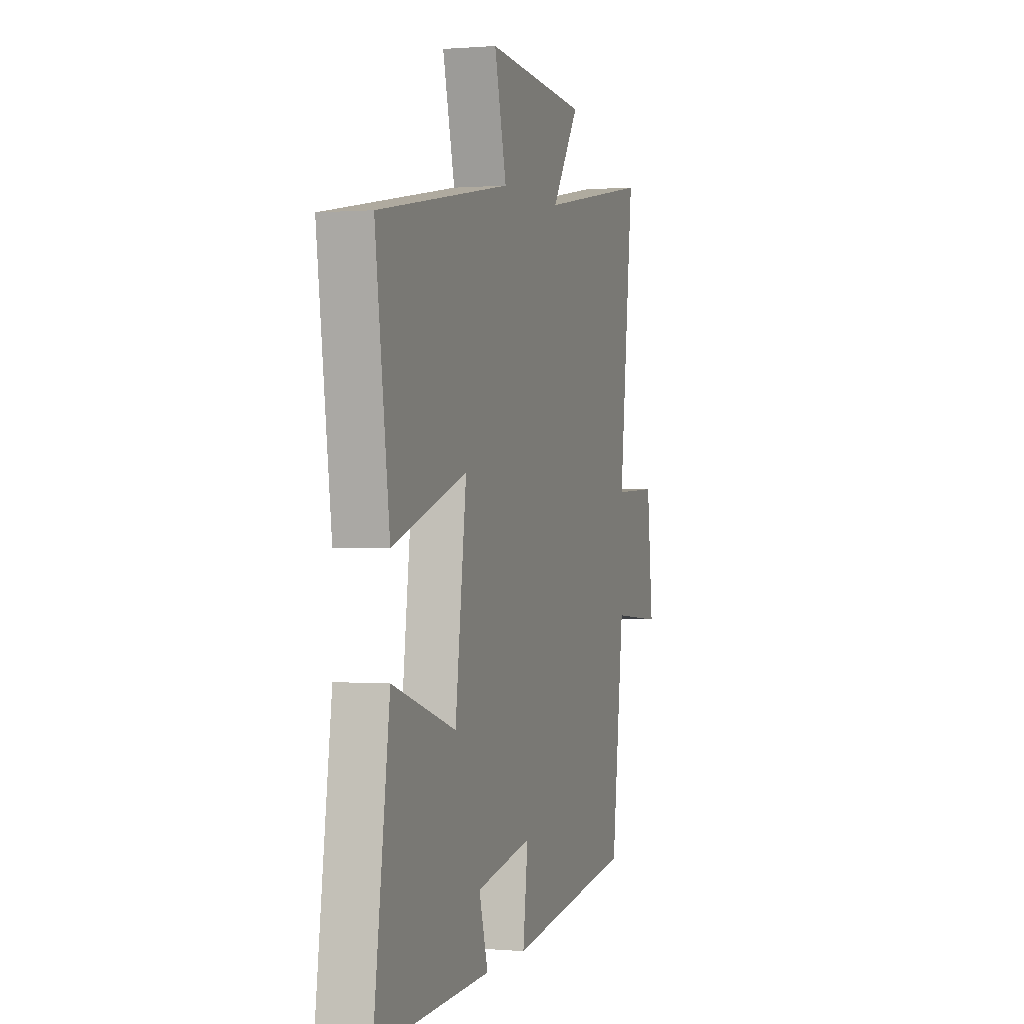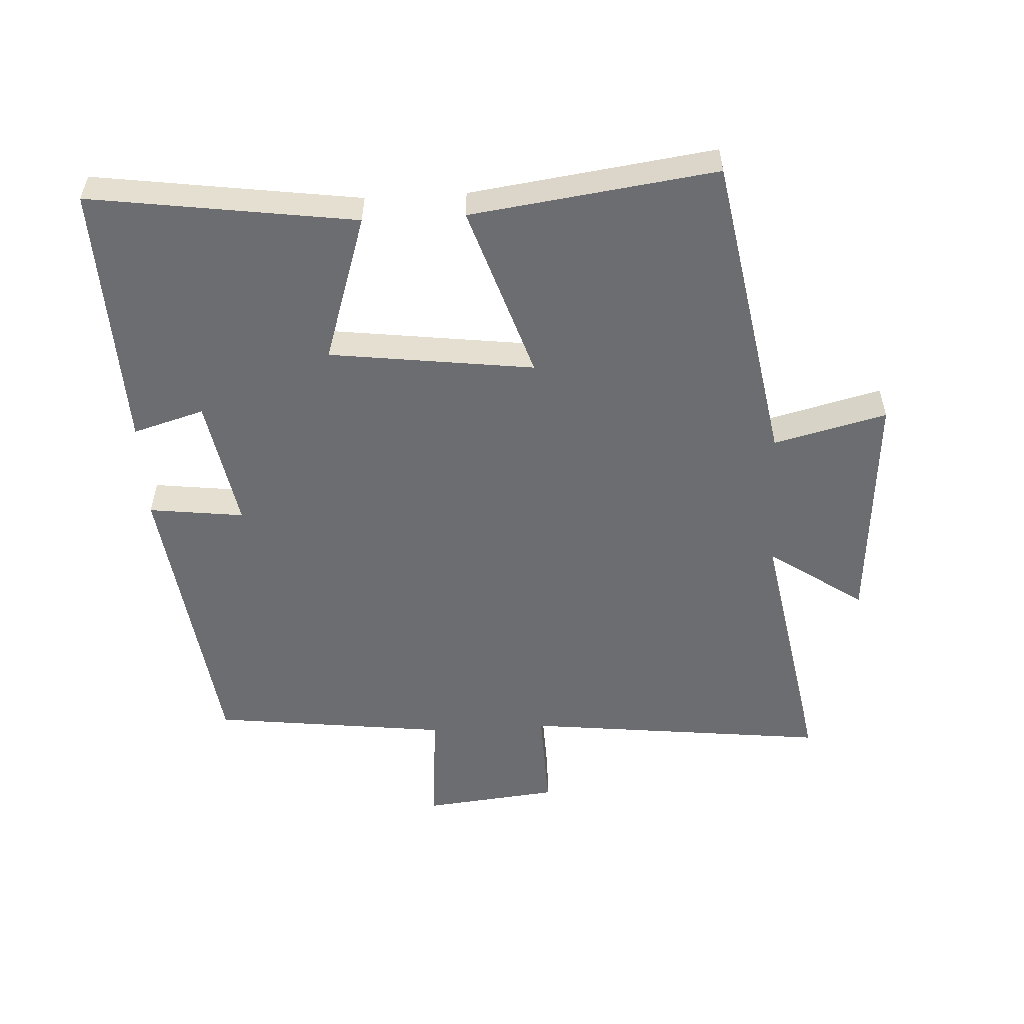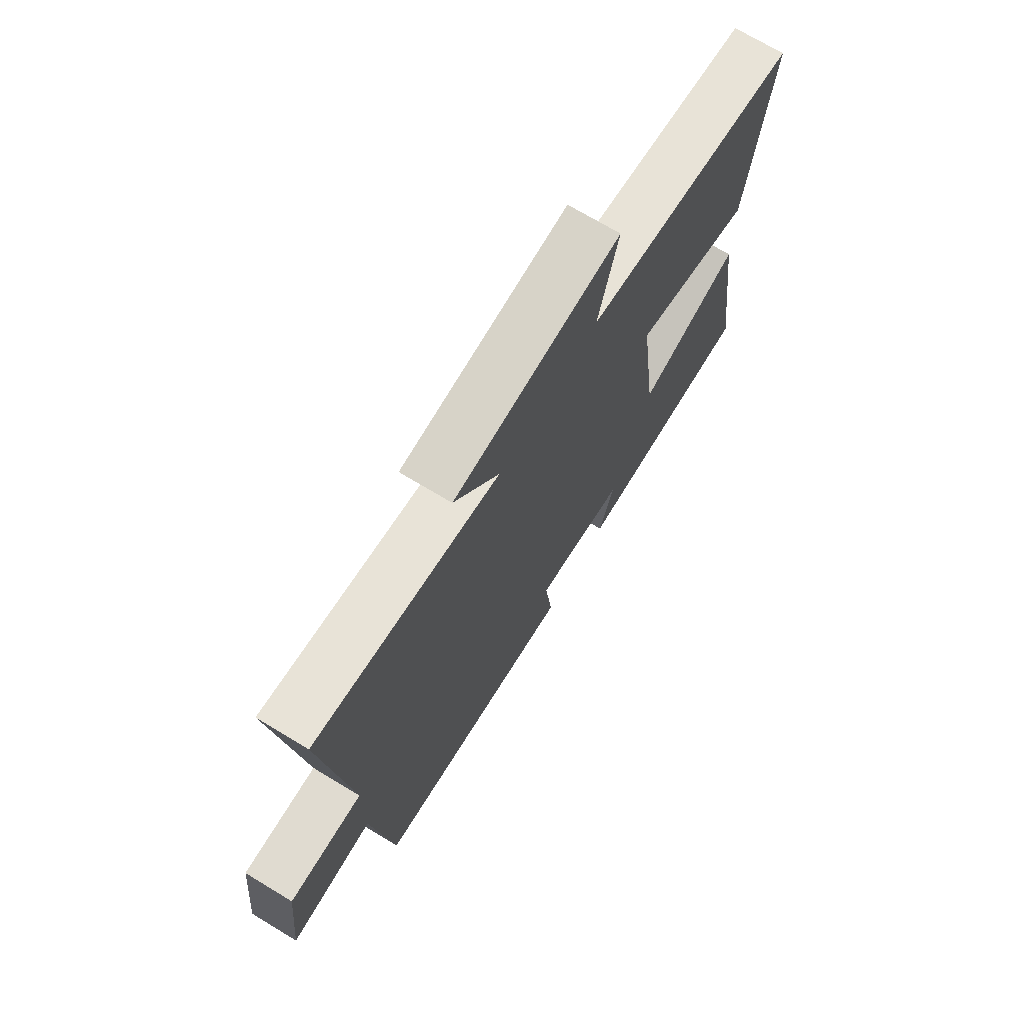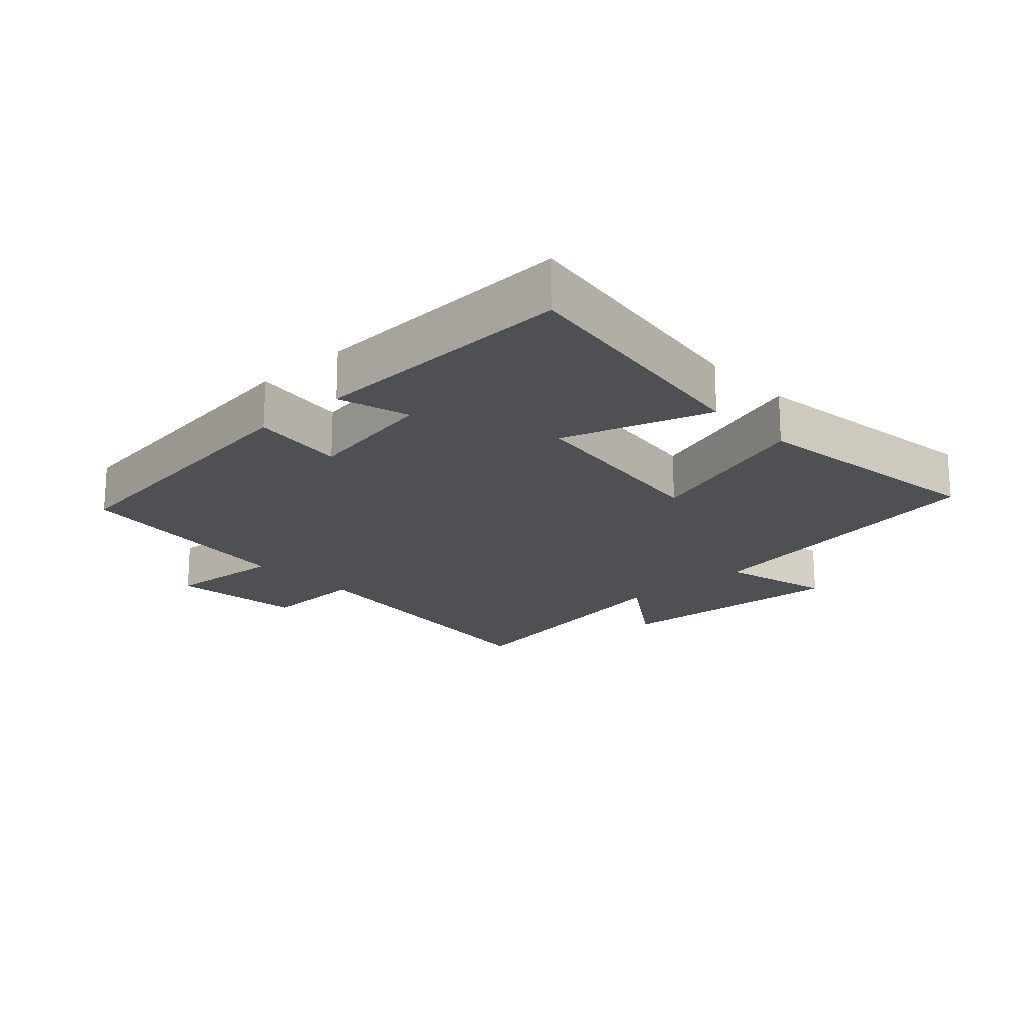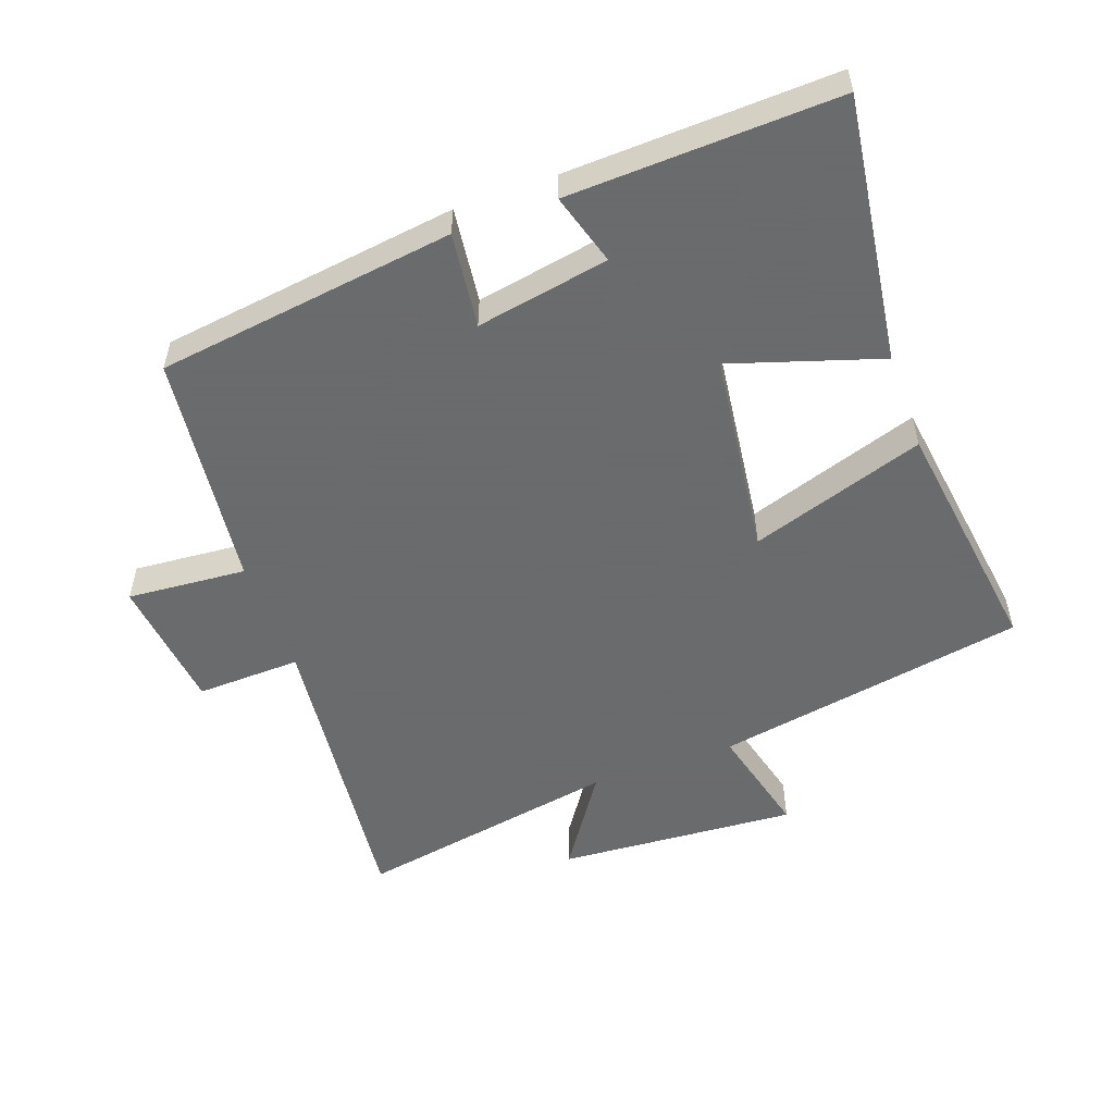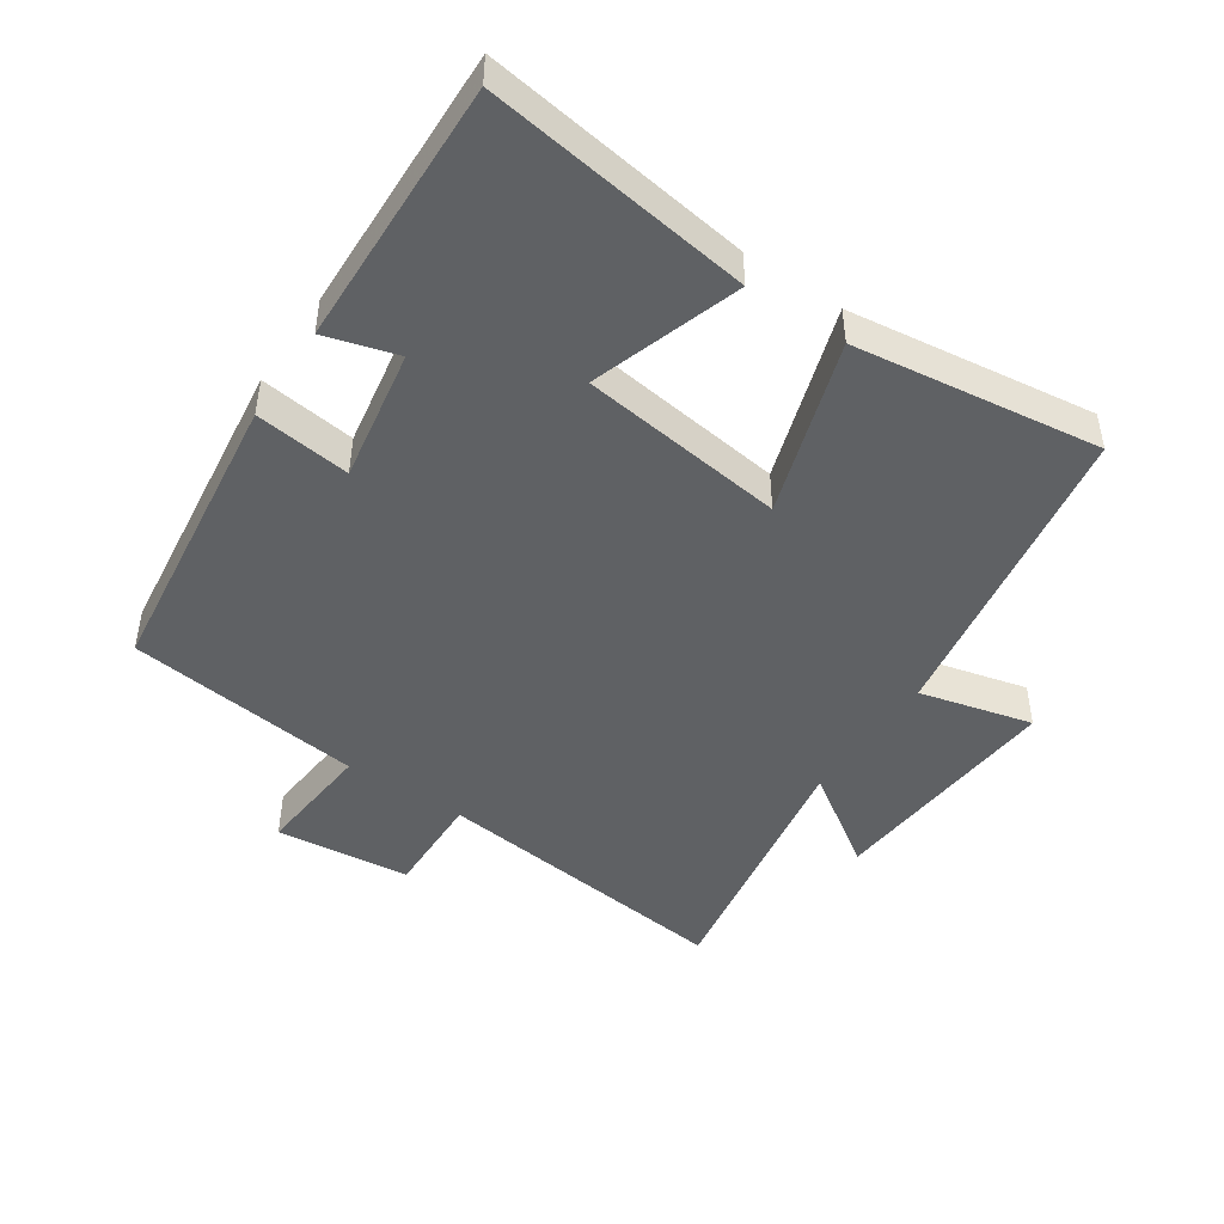
<metadata>
{"format":"obj","ext":"obj","renderer":"f3d","projection":"perspective","resolution":1024,"background":"white","views":[{"elev":0.4,"azim":-72.4,"up":"+Z"},{"elev":-54.0,"azim":-86.9,"up":"+Y"},{"elev":71.7,"azim":121.1,"up":"+Z"},{"elev":-19.2,"azim":-137.0,"up":"+Y"},{"elev":-53.2,"azim":-160.0,"up":"+Y"},{"elev":-46.2,"azim":-124.1,"up":"+Y"}]}
</metadata>
<code>
v 0.456 0.07 -0.441
v 0.002 0.07 -0.5
v 0.02 0.07 -0.355
v -0.182 0.07 -0.391
v -0.15 0.07 -0.5
v -0.557 0.07 -0.514
v -0.5 0.07 -0.11
v -0.274 0.07 -0.183
v -0.234 0.07 0.129
v -0.5 0.07 0.042
v -0.551 0.07 0.416
v -0.075 0.07 0.5
v -0.118 0.07 0.672
v 0.248 0.07 0.646
v 0.149 0.07 0.5
v 0.553 0.07 0.572
v 0.5 0.07 0.106
v 0.66 0.07 0.111
v 0.682 0.07 -0.095
v 0.5 0.07 -0.08
v 0.456 0 -0.441
v 0.002 0 -0.5
v 0.02 0 -0.355
v -0.182 0 -0.391
v -0.15 0 -0.5
v -0.557 0 -0.514
v -0.5 0 -0.11
v -0.274 0 -0.183
v -0.234 0 0.129
v -0.5 0 0.042
v -0.551 0 0.416
v -0.075 0 0.5
v -0.118 0 0.672
v 0.248 0 0.646
v 0.149 0 0.5
v 0.553 0 0.572
v 0.5 0 0.106
v 0.66 0 0.111
v 0.682 0 -0.095
v 0.5 0 -0.08
f 17 18 19 20
f 17 20 1 2
f 15 16 17 2
f 12 13 14 15
f 9 10 11 12
f 8 9 12 15
f 5 6 7 8
f 4 5 8
f 3 4 8 15
f 2 3 15
f 40 39 38 37
f 22 21 40 37
f 22 37 36 35
f 35 34 33 32
f 32 31 30 29
f 35 32 29 28
f 28 27 26 25
f 28 25 24
f 35 28 24 23
f 35 23 22
f 1 21 22 2
f 2 22 23 3
f 3 23 24 4
f 4 24 25 5
f 5 25 26 6
f 6 26 27 7
f 7 27 28 8
f 8 28 29 9
f 9 29 30 10
f 10 30 31 11
f 11 31 32 12
f 12 32 33 13
f 13 33 34 14
f 14 34 35 15
f 15 35 36 16
f 16 36 37 17
f 17 37 38 18
f 18 38 39 19
f 19 39 40 20
f 20 40 21 1

</code>
